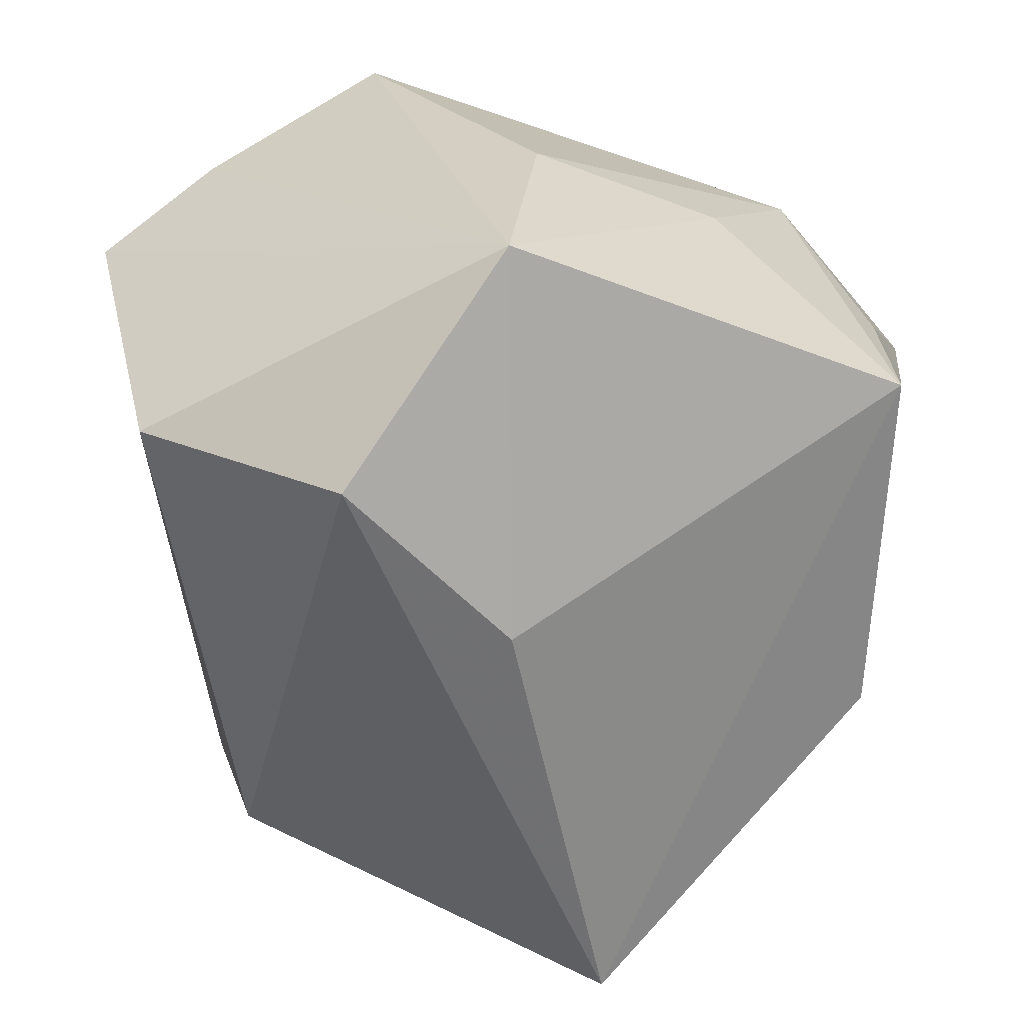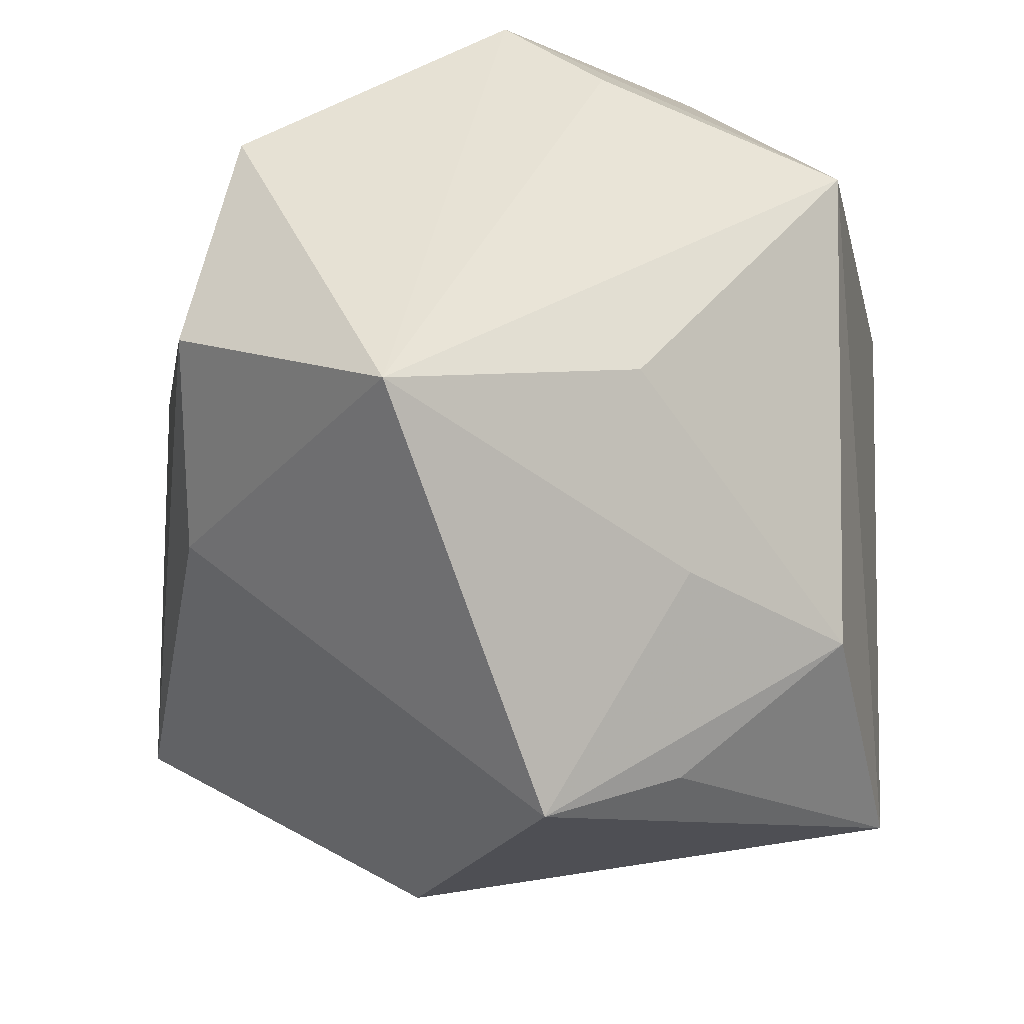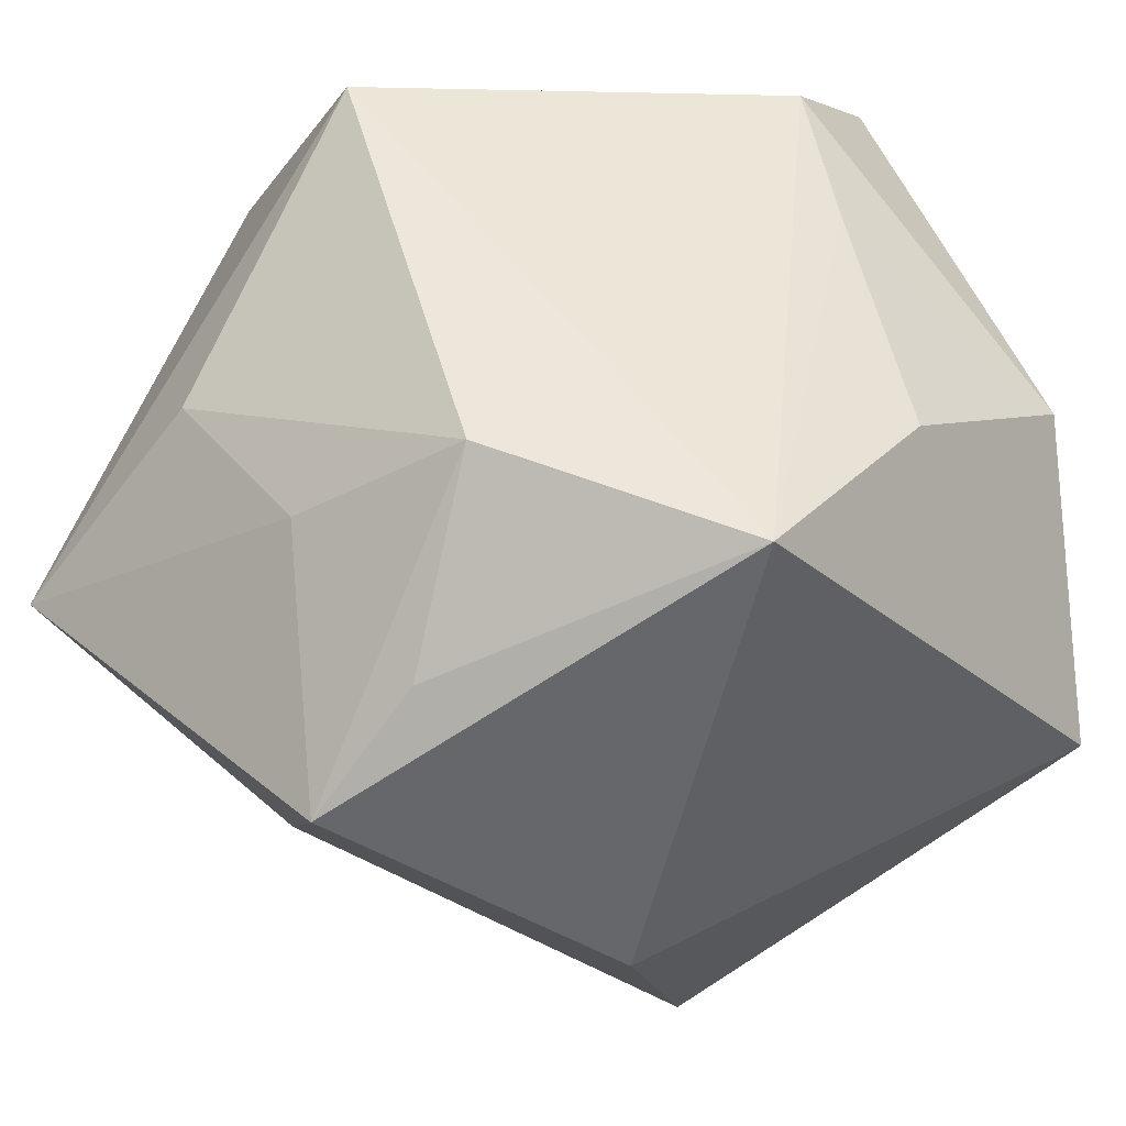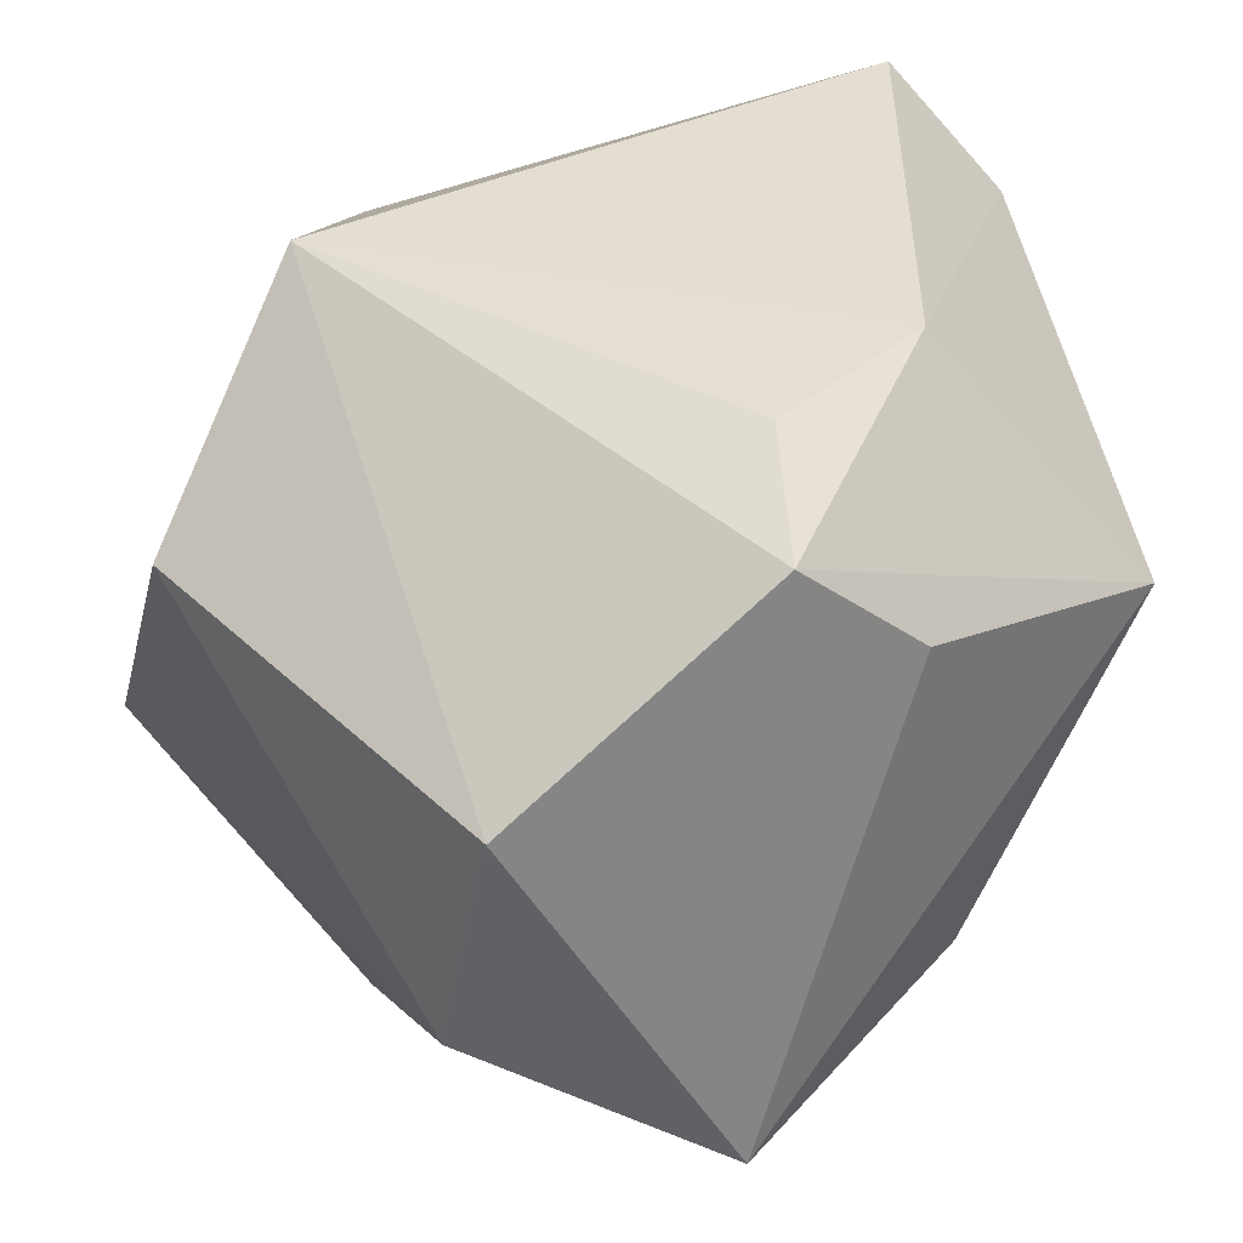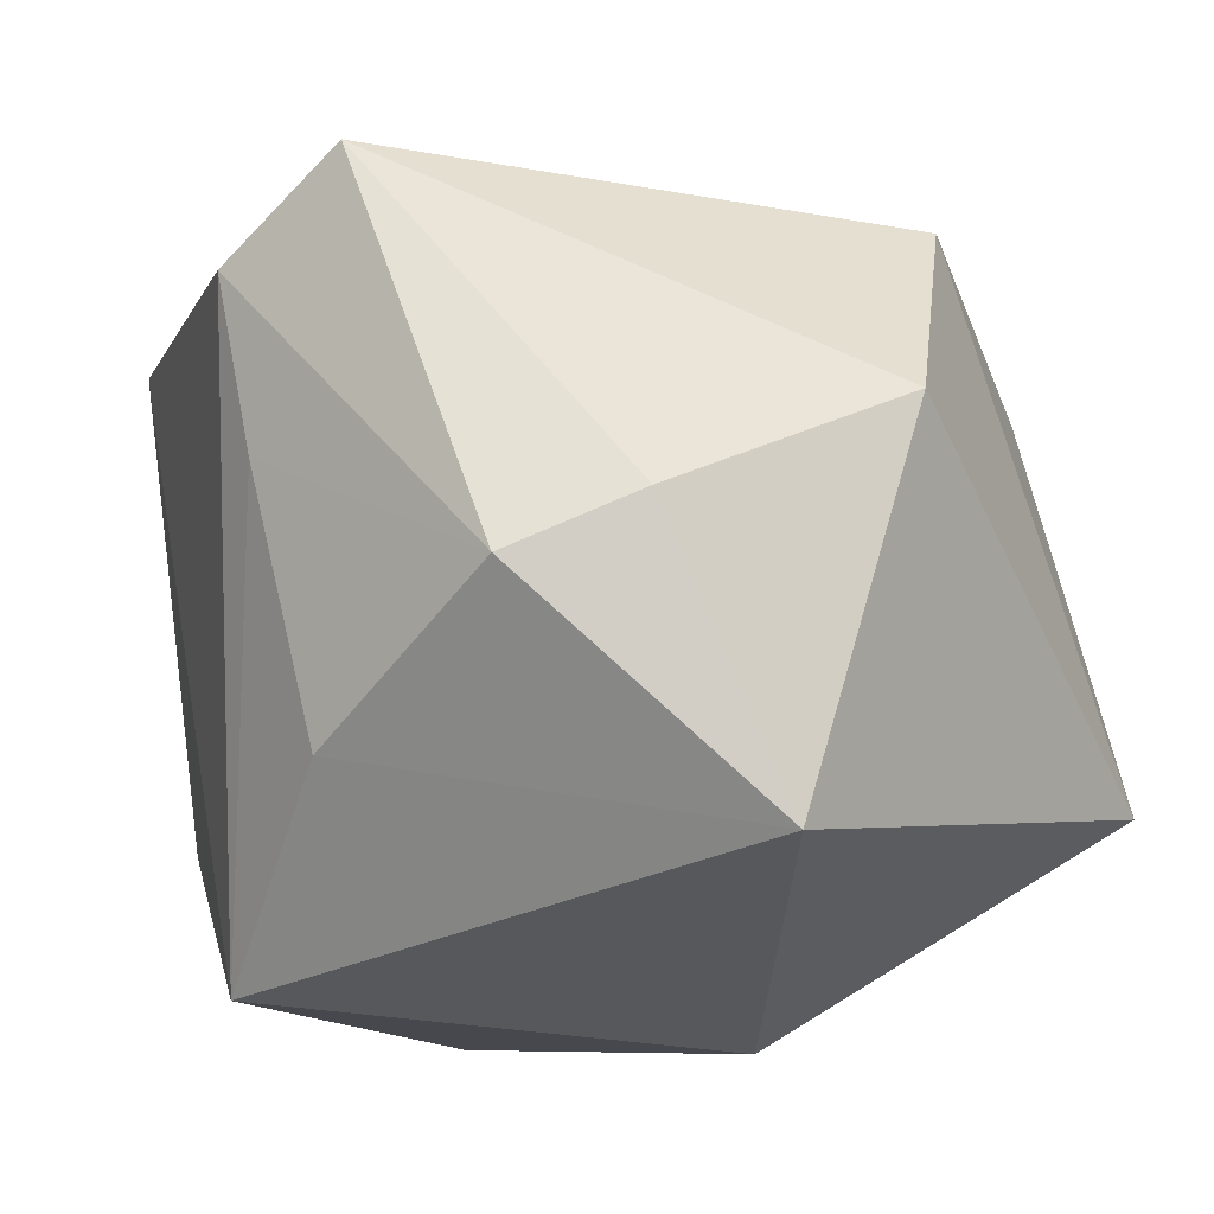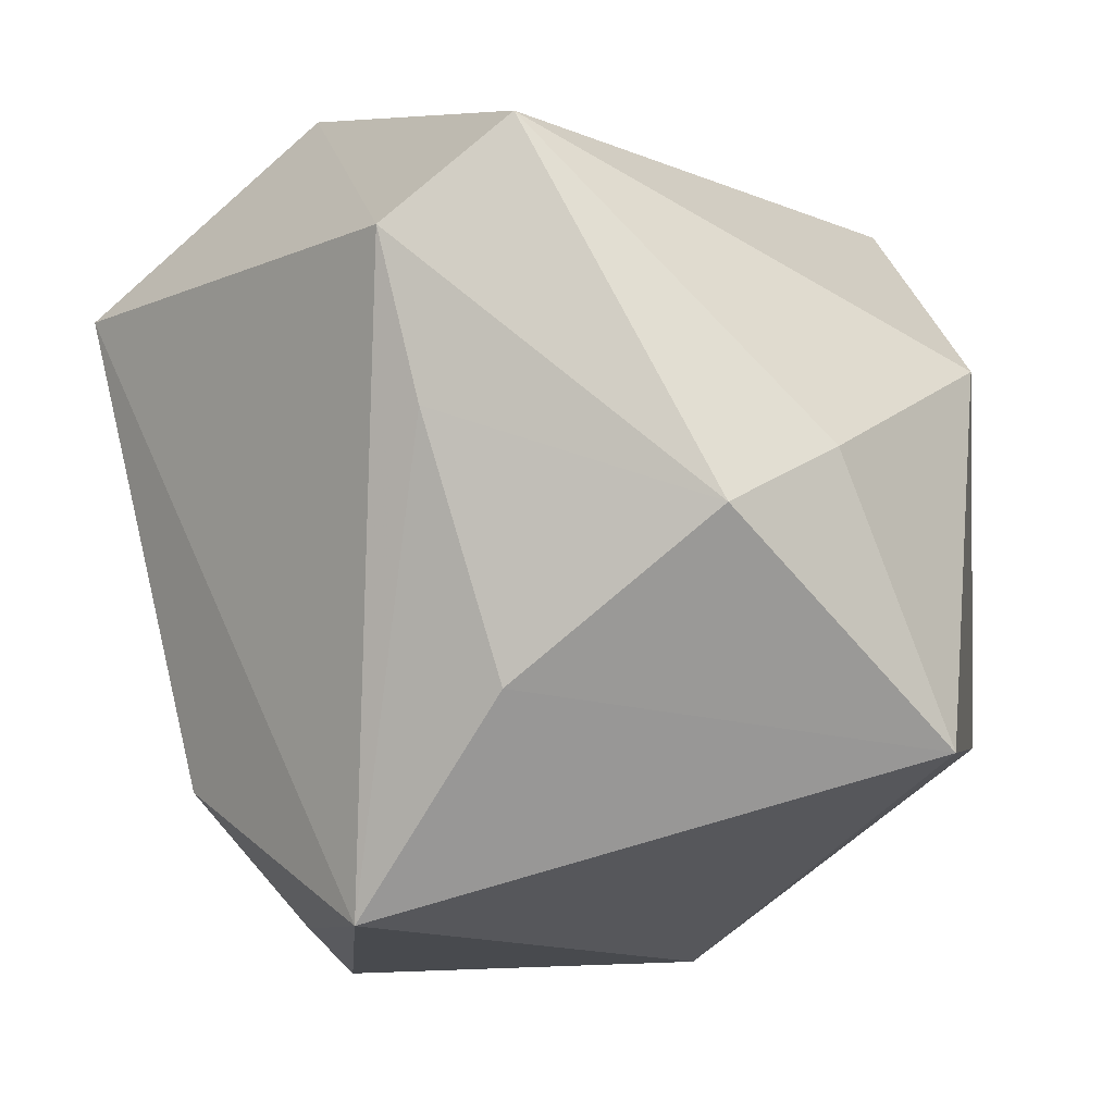
<metadata>
{"format":"obj","ext":"obj","renderer":"f3d","projection":"perspective","resolution":1024,"background":"white","views":[{"elev":25.7,"azim":-71.3,"up":"+Z"},{"elev":-24.8,"azim":-21.8,"up":"+Y"},{"elev":-46.0,"azim":50.8,"up":"+Y"},{"elev":49.6,"azim":-46.6,"up":"+Y"},{"elev":-2.3,"azim":130.3,"up":"+Y"},{"elev":-2.9,"azim":103.6,"up":"+Y"}]}
</metadata>
<code>
v 0.008259 0.01632 -0.04608
v -0.006641 -0.005534 0.04483
v -0.04232 -0.01472 0.005137
v 0.006426 -0.04083 0.02428
v -0.03289 -0.02214 -0.04217
v -0.04361 0.02522 0.02322
v 0.04385 -0.01563 -0.006751
v -0.03403 -0.01163 0.04445
v 0.02263 -0.02604 0.03116
v -0.04899 0.0006861 0.0222
v -0.008879 -0.04698 0.02426
v 0.04401 0.01051 0.001216
v 0.04401 0.001107 -0.02768
v 0.04401 0.02749 0.005399
v -0.007914 0.03249 0.03946
v -0.01154 0.03351 -0.03378
v 0.0106 0.04446 0.02227
v 0.03871 -0.03784 0.008928
v 0.03362 0.006833 -0.03622
v 0.01782 0.02289 0.04434
v 0.04095 0.03815 -0.007017
v 0.02622 -0.02163 -0.04608
v -0.03831 0.01765 -0.02488
v -0.004895 0.04262 0.01916
v 0.002314 -0.02316 0.0365
v -0.008589 -0.04482 -0.01425
v -0.01604 0.04239 0.03119
f 14 20 18
f 27 16 6
f 18 20 9
f 26 11 5
f 5 22 26
f 18 11 26
f 26 22 18
f 6 16 23
f 23 16 5
f 23 10 6
f 5 10 23
f 1 16 21
f 1 22 5
f 5 16 1
f 5 11 3
f 3 10 5
f 6 10 8
f 8 27 6
f 8 3 11
f 10 3 8
f 12 14 18
f 17 27 20
f 17 14 21
f 20 14 17
f 21 16 17
f 4 11 18
f 18 9 4
f 4 9 11
f 19 1 21
f 22 1 19
f 20 27 15
f 15 8 20
f 27 8 15
f 11 9 25
f 25 8 11
f 21 14 13
f 14 12 13
f 13 19 21
f 22 19 13
f 16 27 24
f 24 17 16
f 27 17 24
f 20 8 2
f 8 25 2
f 2 9 20
f 2 25 9
f 7 12 18
f 7 13 12
f 18 22 7
f 22 13 7

</code>
